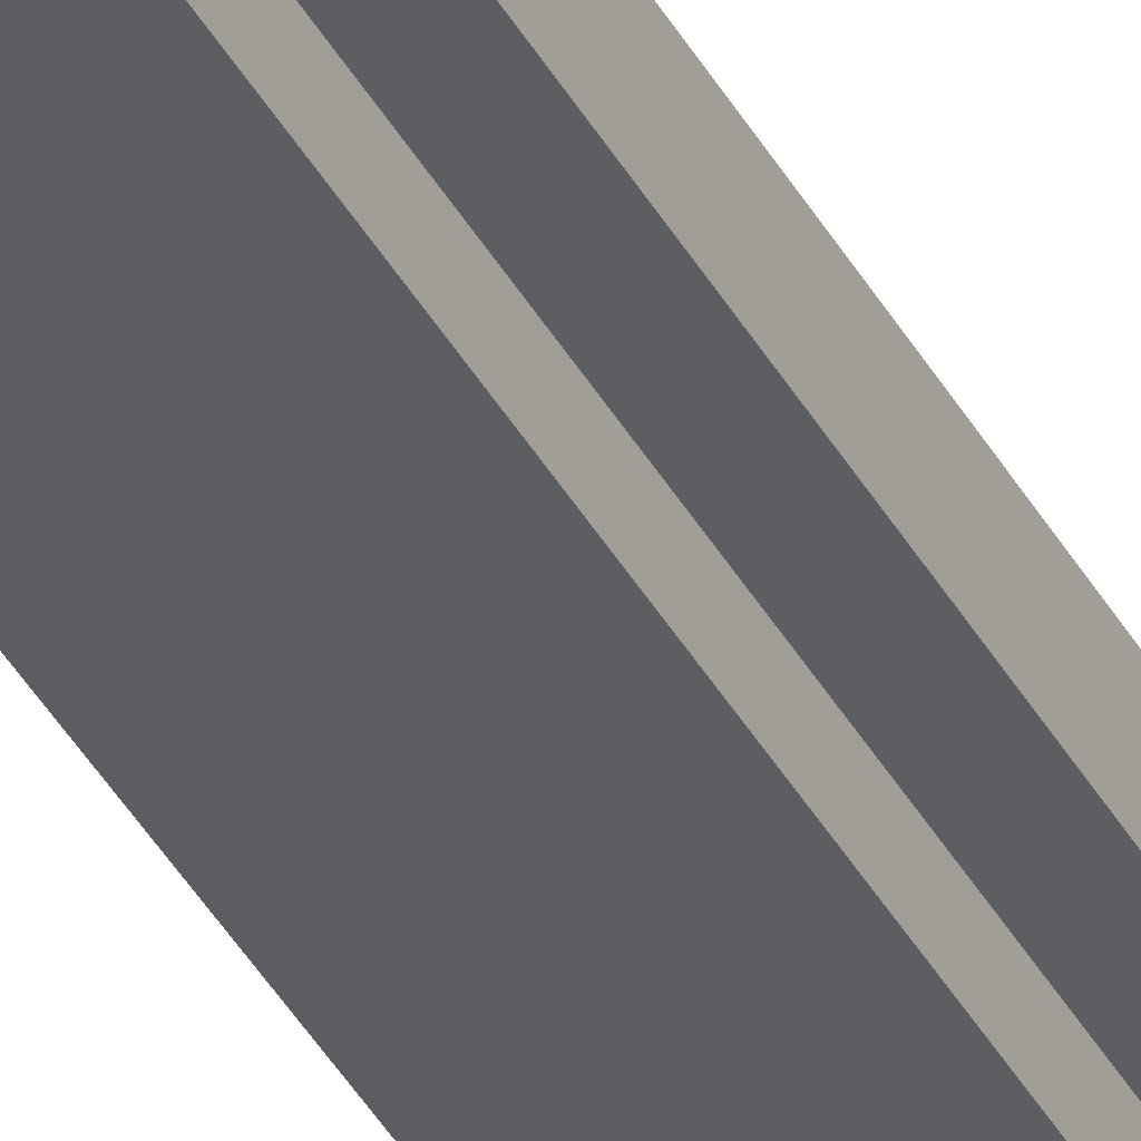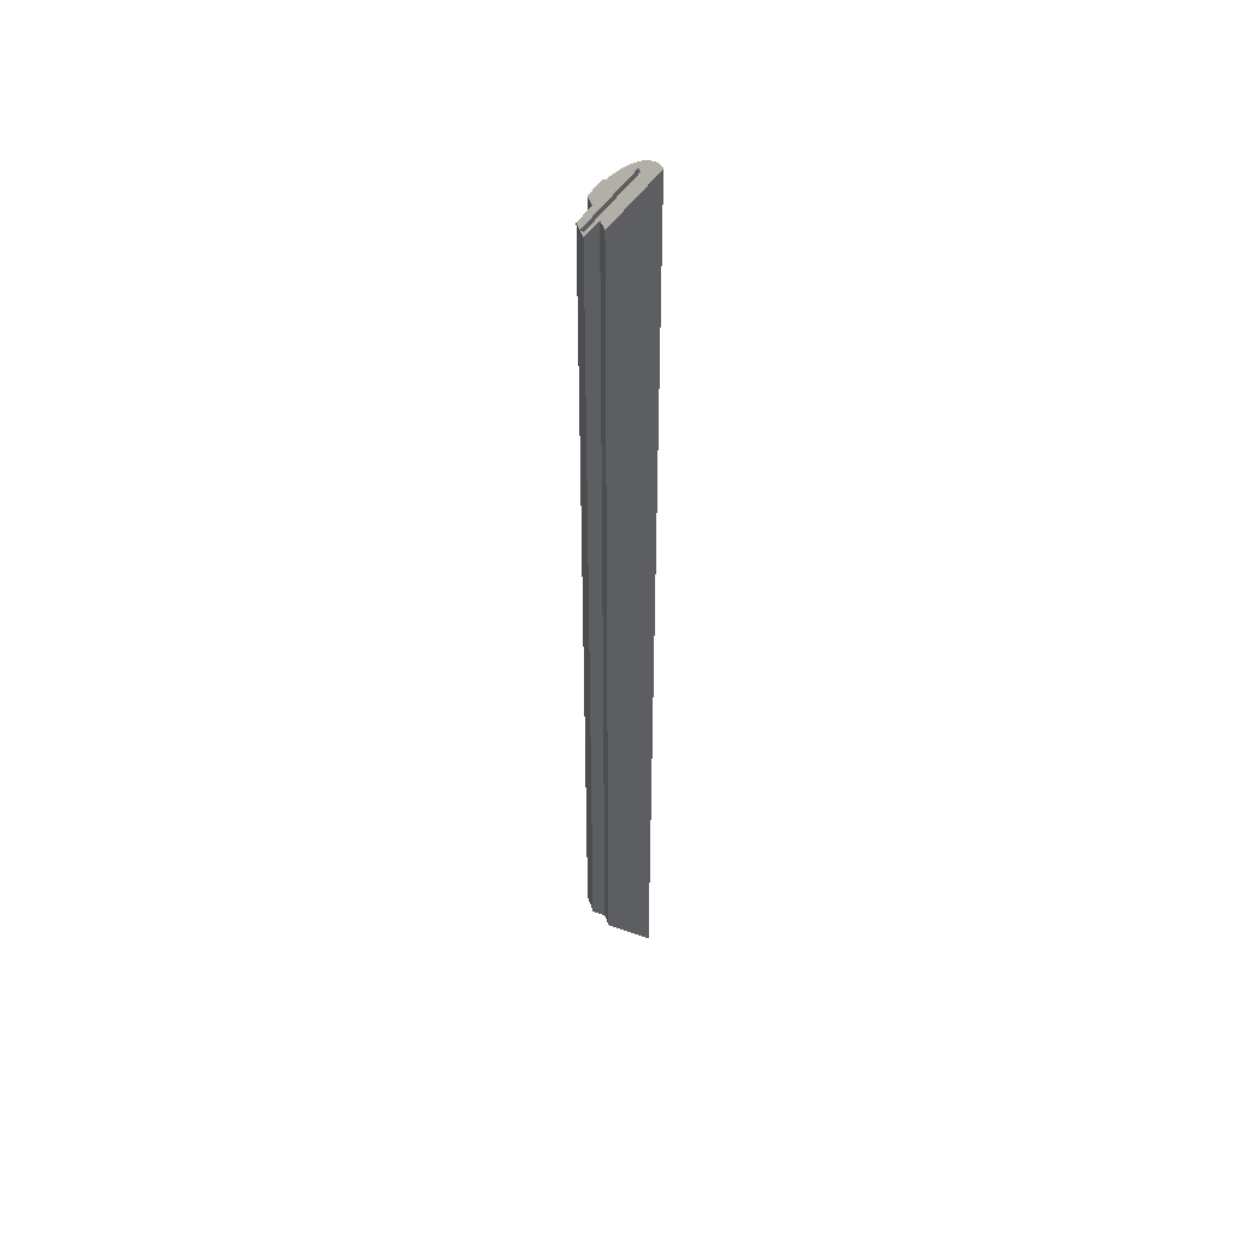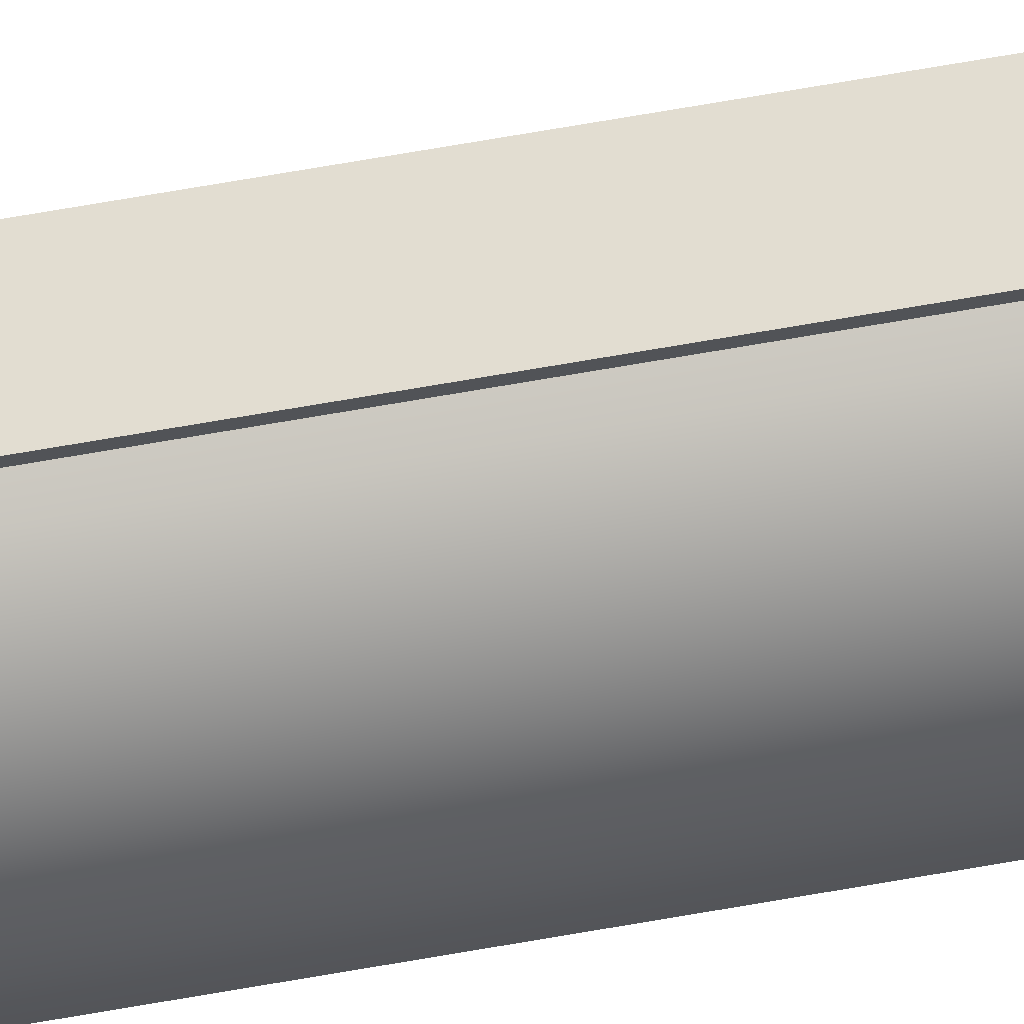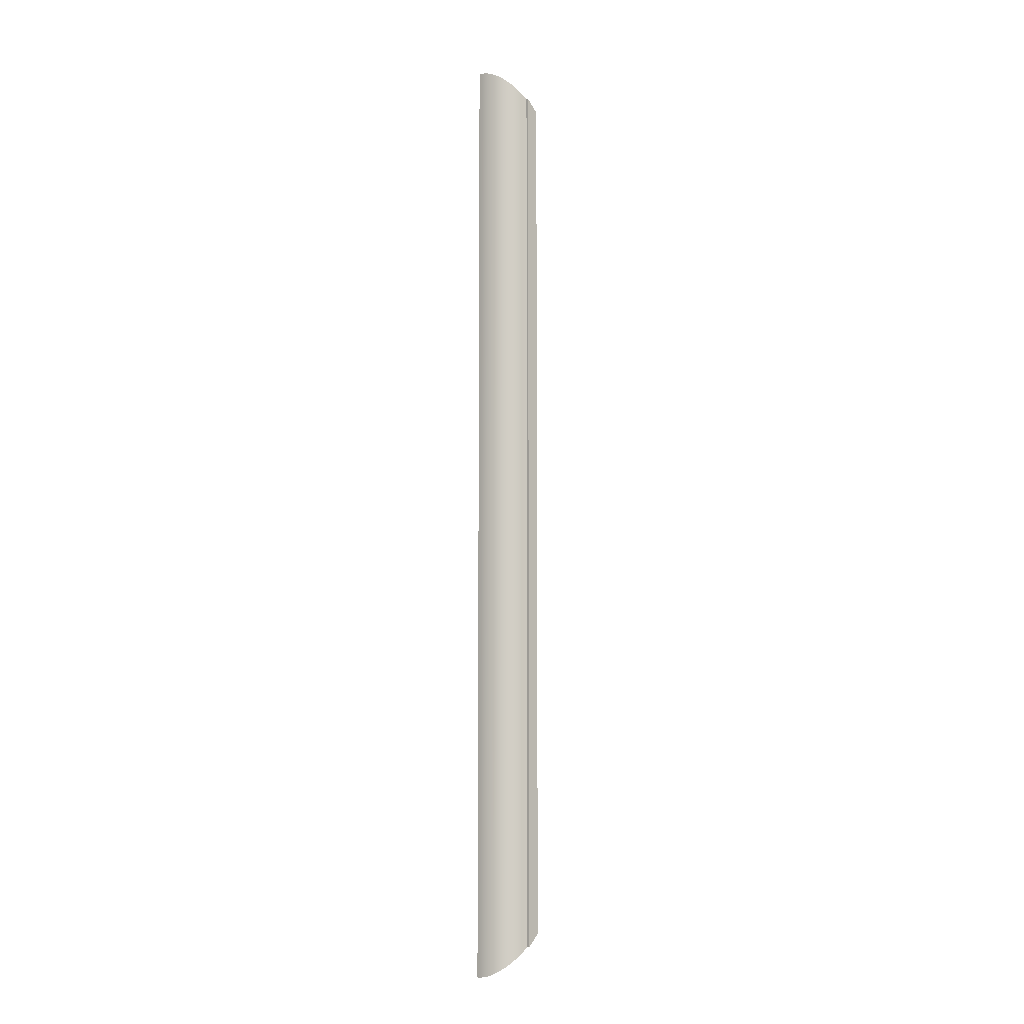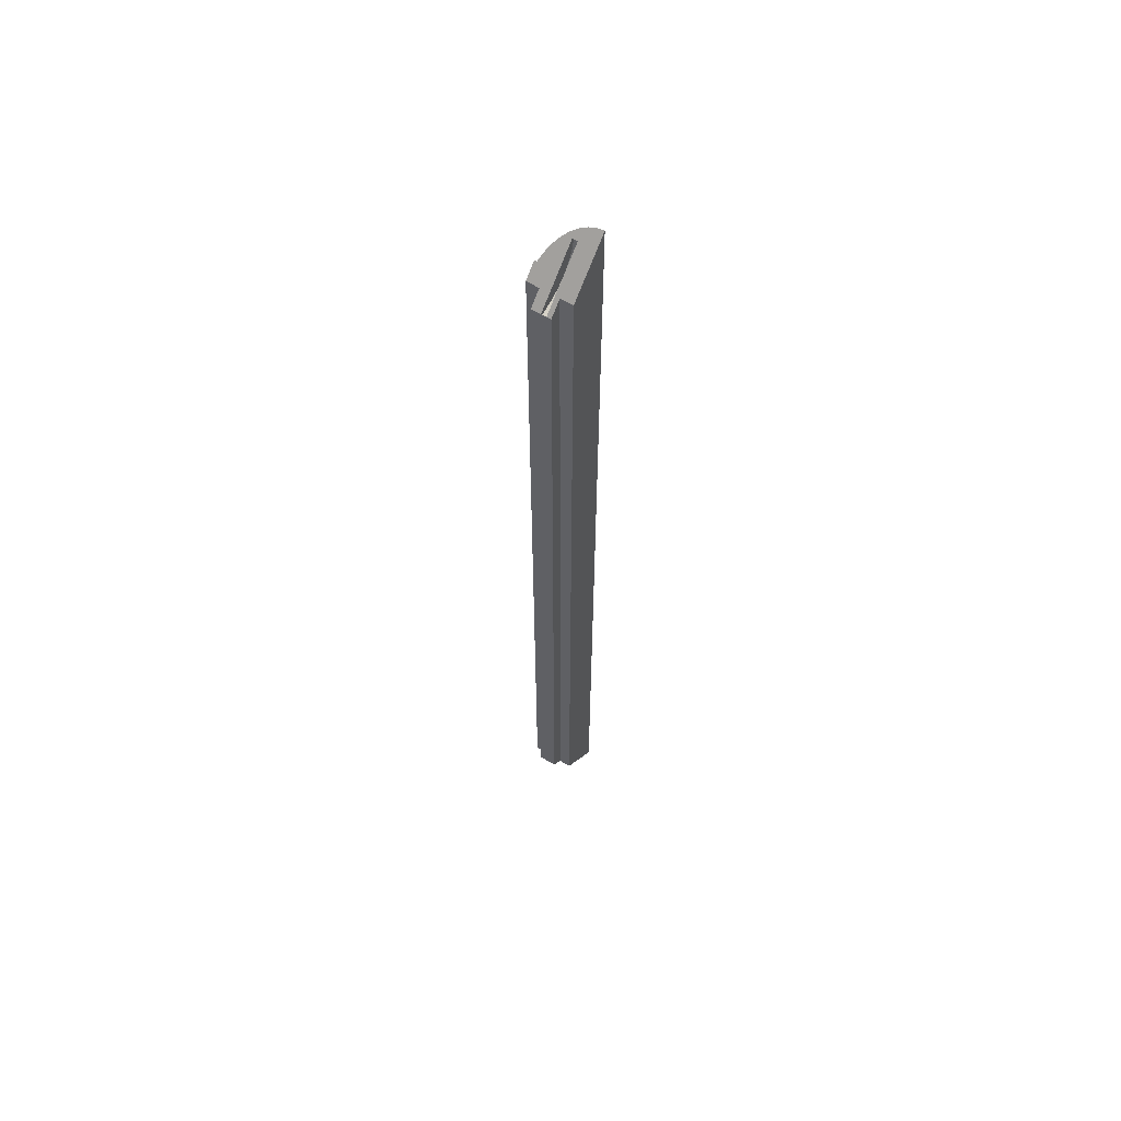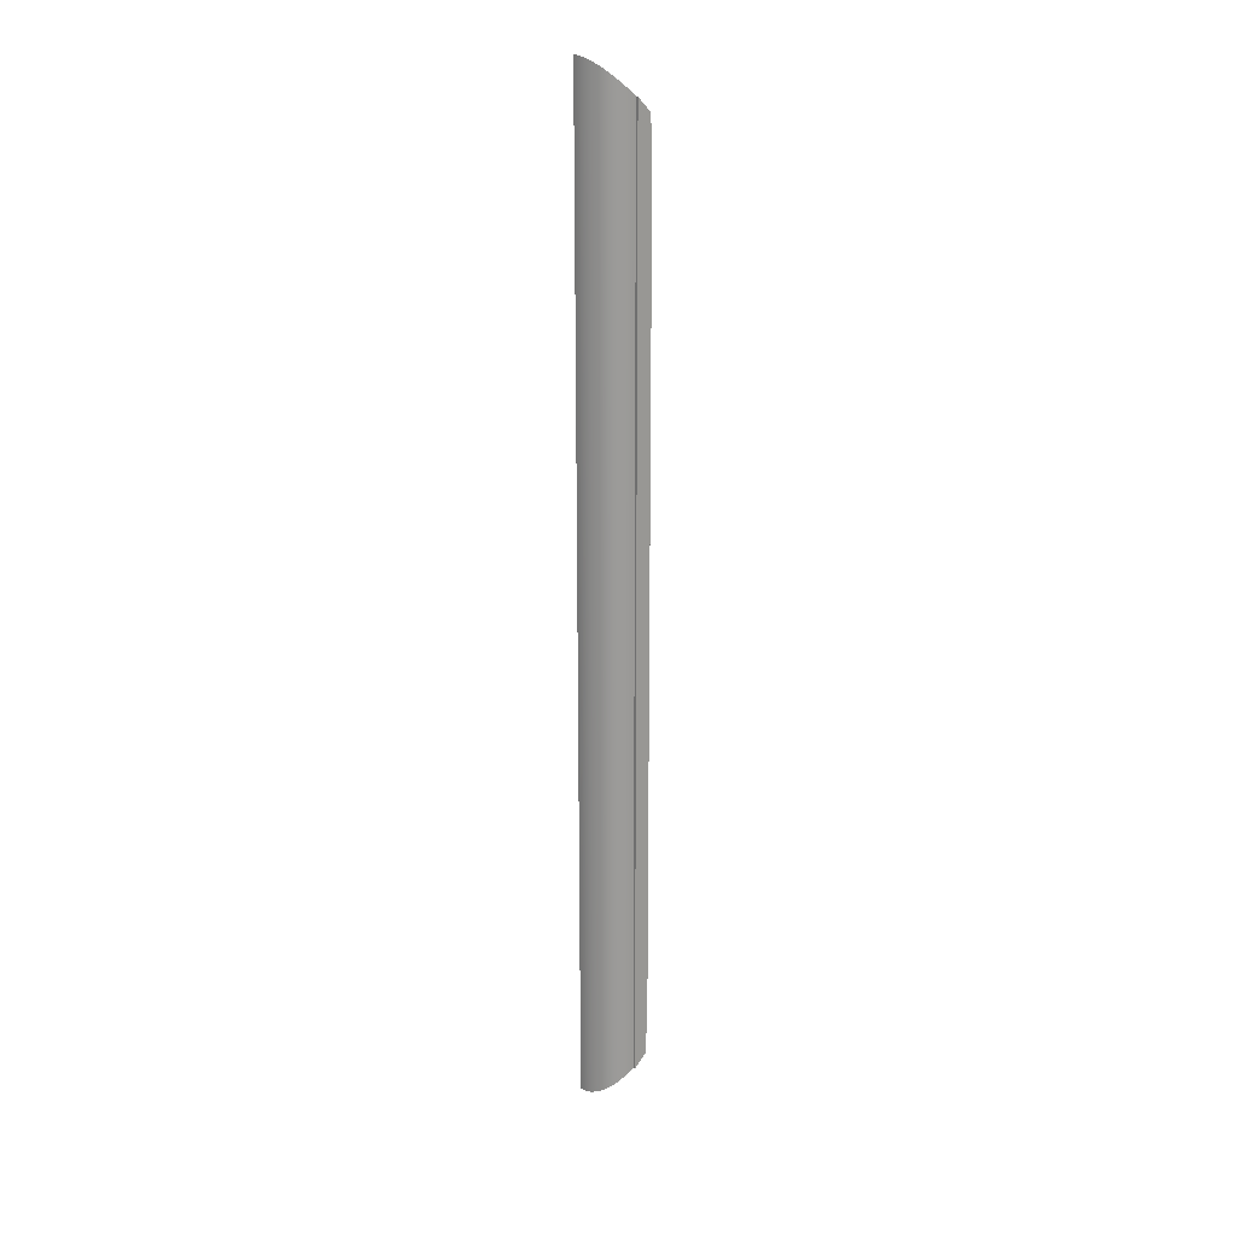
<metadata>
{"format":"obj","ext":"obj","renderer":"f3d","projection":"perspective","resolution":1024,"background":"white","views":[{"elev":-37.8,"azim":-154.6,"up":"+Y"},{"elev":47.2,"azim":-17.6,"up":"+Z"},{"elev":68.4,"azim":80.0,"up":"+Y"},{"elev":-7.1,"azim":135.9,"up":"+Z"},{"elev":60.3,"azim":-57.6,"up":"+Z"},{"elev":20.5,"azim":141.9,"up":"+Z"}]}
</metadata>
<code>
o Edge_short1/Edge_short/mesh21/mesh21-geometry#mesh21-geometry
v 0.7013 0.08072 0.3871
v 0.7013 0.08072 -0.4178
v 0.6998 0.08433 0.3857
v 0.7023 0.07697 -0.4189
v 0.6998 0.08433 -0.4164
v 0.6934 0.0834 0.3793
v 0.7023 0.07697 0.3882
v 0.7031 0.06925 -0.4197
v 0.698 0.08777 0.3839
v 0.6934 0.08763 0.3793
v 0.6559 0.0834 0.3417
v 0.7029 0.07313 -0.4195
v 0.6664 0.07975 0.3522
v 0.698 0.08777 -0.4146
v 0.6955 0.0834 0.3771
v 0.7029 0.07313 0.3888
v 0.6958 0.09099 0.3817
v 0.6559 0.09551 0.3417
v 0.6958 0.09099 -0.4124
v 0.6955 0.08763 0.3771
v 0.6931 0.0834 0.3676
v 0.6559 0.07975 0.3417
v 0.7031 0.06925 0.389
v 0.6559 0.08763 0.3417
v 0.6933 0.09396 -0.4099
v 0.6931 0.08763 0.3676
v 0.689 0.0834 0.3591
v 0.6664 0.07975 -0.3829
v 0.6559 0.09551 -0.3724
v 0.6664 0.06925 0.3522
v 0.6933 0.09396 0.3792
v 0.6905 0.09664 -0.4071
v 0.6832 0.0834 0.3519
v 0.689 0.08763 0.3591
v 0.6559 0.07975 -0.3724
v 0.6664 0.06925 -0.3829
v 0.6664 0.09551 0.3522
v 0.6664 0.09551 -0.3829
v 0.6874 0.099 -0.404
v 0.6905 0.09664 0.3764
v 0.676 0.0834 0.3462
v 0.6832 0.08763 0.3519
v 0.658 0.08763 0.3396
v 0.6664 0.106 -0.3829
v 0.6841 0.101 -0.4007
v 0.6874 0.099 0.3733
v 0.6675 0.0834 0.342
v 0.658 0.0834 0.3396
v 0.6675 0.08763 0.342
v 0.6769 0.1039 -0.3934
v 0.6664 0.106 0.3522
v 0.6806 0.1027 -0.3971
v 0.6841 0.101 0.3699
v 0.676 0.08763 0.3462
v 0.6769 0.106 -0.3934
v 0.6806 0.1027 0.3664
v 0.6769 0.1039 0.3627
v 0.6769 0.106 0.3627
f 1 2 3
f 2 1 4
f 5 3 2
f 3 6 1
f 7 4 1
f 4 8 2
f 3 5 9
f 2 8 5
f 10 6 3
f 6 11 1
f 4 7 12
f 1 13 7
f 12 8 4
f 14 9 5
f 9 10 3
f 5 8 14
f 6 15 11
f 1 11 13
f 16 12 7
f 7 13 16
f 12 16 8
f 9 14 17
f 9 18 10
f 14 8 19
f 21 11 15
f 22 13 11
f 16 13 23
f 23 8 16
f 19 17 14
f 17 18 9
f 24 10 18
f 19 8 25
f 20 26 15
f 24 20 10
f 27 11 21
f 21 15 26
f 13 22 28
f 30 23 13
f 23 30 8
f 17 19 31
f 31 18 17
f 25 8 32
f 25 31 19
f 20 24 26
f 33 11 27
f 27 21 34
f 26 34 21
f 35 28 22
f 13 28 30
f 36 8 30
f 37 18 31
f 29 18 38
f 32 8 39
f 32 40 25
f 31 25 40
f 26 24 34
f 41 11 33
f 33 27 42
f 34 42 27
f 35 29 28
f 36 30 28
f 24 11 43
f 8 36 44
f 37 38 18
f 40 37 31
f 38 28 29
f 39 8 45
f 39 46 32
f 40 32 46
f 34 24 42
f 47 11 41
f 33 42 41
f 36 28 38
f 48 43 11
f 49 24 43
f 44 36 38
f 50 8 44
f 38 37 44
f 51 37 40
f 45 8 52
f 45 53 39
f 46 39 53
f 46 51 40
f 42 24 54
f 48 11 47
f 41 54 47
f 54 41 42
f 43 48 49
f 54 24 49
f 52 8 50
f 50 44 55
f 51 44 37
f 52 56 45
f 53 45 56
f 53 51 46
f 47 49 48
f 49 47 54
f 50 57 52
f 44 51 55
f 55 58 50
f 56 52 57
f 56 51 53
f 57 50 58
f 58 55 51
f 57 51 56
f 58 51 57
f 3 2 1
f 4 1 2
f 2 3 5
f 1 6 3
f 1 4 7
f 2 8 4
f 9 5 3
f 5 8 2
f 3 6 10
f 1 11 6
f 12 7 4
f 7 13 1
f 4 8 12
f 5 9 14
f 3 10 9
f 14 8 5
f 6 10 15
f 15 10 6
f 11 15 6
f 13 11 1
f 7 12 16
f 16 13 7
f 8 16 12
f 17 14 9
f 10 18 9
f 19 8 14
f 20 15 10
f 10 15 20
f 15 11 21
f 11 13 22
f 23 13 16
f 16 8 23
f 14 17 19
f 9 18 17
f 18 10 24
f 25 8 19
f 15 26 20
f 10 20 24
f 21 11 27
f 26 15 21
f 28 22 13
f 22 29 11
f 13 23 30
f 8 30 23
f 31 19 17
f 17 18 31
f 24 29 18
f 32 8 25
f 19 31 25
f 26 24 20
f 27 11 33
f 34 21 27
f 21 34 26
f 22 28 35
f 30 28 13
f 11 29 24
f 29 22 35
f 30 8 36
f 31 18 37
f 38 18 29
f 39 8 32
f 25 40 32
f 40 25 31
f 34 24 26
f 33 11 41
f 42 27 33
f 27 42 34
f 28 29 35
f 28 30 36
f 43 11 24
f 44 36 8
f 18 38 37
f 31 37 40
f 29 28 38
f 45 8 39
f 32 46 39
f 46 32 40
f 42 24 34
f 41 11 47
f 41 42 33
f 38 28 36
f 11 43 48
f 43 24 49
f 38 36 44
f 44 8 50
f 44 37 38
f 40 37 51
f 52 8 45
f 39 53 45
f 53 39 46
f 40 51 46
f 54 24 42
f 47 11 48
f 47 54 41
f 42 41 54
f 49 48 43
f 49 24 54
f 50 8 52
f 55 44 50
f 37 44 51
f 45 56 52
f 56 45 53
f 46 51 53
f 48 49 47
f 54 47 49
f 52 57 50
f 55 51 44
f 50 58 55
f 57 52 56
f 53 51 56
f 58 50 57
f 51 55 58
f 56 51 57
f 57 51 58
f 11 29 22
f 18 29 24
f 24 29 11
f 35 22 29

</code>
